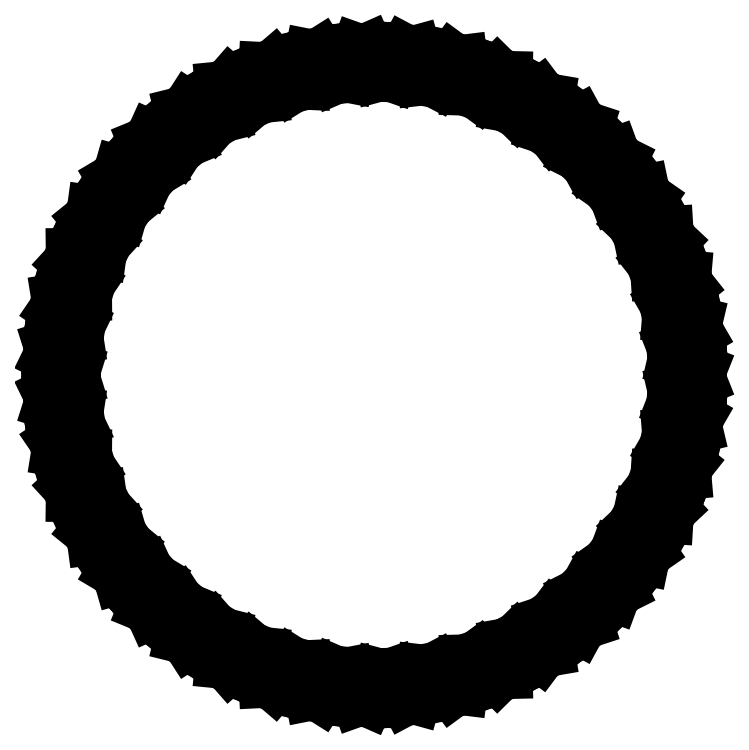
<metadata>
{"format":"dxf","ext":"dxf","renderer":"ezdxf+matplotlib","layout":"modelspace","background":"white","min_lineweight":24,"dpi":150}
</metadata>
<code>
0
SECTION
2
ENTITIES
0
LINE
8
Layer_1
10
9.768
20
0.4869
30
0
11
10.25
21
0.3749
31
0
0
LINE
8
Layer_1
10
10.25
20
0.3749
30
0
11
10.73
21
0.1828
31
0
0
LINE
8
Layer_1
10
10.73
20
0.1828
30
0
11
10.73
21
-0.1828
31
0
0
LINE
8
Layer_1
10
10.73
20
-0.1828
30
0
11
10.25
21
-0.3749
31
0
0
LINE
8
Layer_1
10
10.25
20
-0.3749
30
0
11
9.768
21
-0.4869
31
0
0
LINE
8
Layer_1
10
9.768
20
-0.4869
30
0
11
9.735
21
-0.9416
31
0
0
LINE
8
Layer_1
10
9.735
20
-0.9416
30
0
11
10.2
21
-1.123
31
0
0
LINE
8
Layer_1
10
10.2
20
-1.123
30
0
11
10.65
21
-1.383
31
0
0
LINE
8
Layer_1
10
10.65
20
-1.383
30
0
11
10.59
21
-1.745
31
0
0
LINE
8
Layer_1
10
10.59
20
-1.745
30
0
11
10.09
21
-1.865
31
0
0
LINE
8
Layer_1
10
10.09
20
-1.865
30
0
11
9.593
21
-1.905
31
0
0
LINE
8
Layer_1
10
9.593
20
-1.905
30
0
11
9.494
21
-2.35
31
0
0
LINE
8
Layer_1
10
9.494
20
-2.35
30
0
11
9.924
21
-2.596
31
0
0
LINE
8
Layer_1
10
9.924
20
-2.596
30
0
11
10.33
21
-2.92
31
0
0
LINE
8
Layer_1
10
10.33
20
-2.92
30
0
11
10.23
21
-3.27
31
0
0
LINE
8
Layer_1
10
10.23
20
-3.27
30
0
11
9.708
21
-3.315
31
0
0
LINE
8
Layer_1
10
9.708
20
-3.315
30
0
11
9.213
21
-3.283
31
0
0
LINE
8
Layer_1
10
9.213
20
-3.283
30
0
11
9.051
21
-3.709
31
0
0
LINE
8
Layer_1
10
9.051
20
-3.709
30
0
11
9.44
21
-4.015
31
0
0
LINE
8
Layer_1
10
9.44
20
-4.015
30
0
11
9.796
21
-4.394
31
0
0
LINE
8
Layer_1
10
9.796
20
-4.394
30
0
11
9.641
21
-4.725
31
0
0
LINE
8
Layer_1
10
9.641
20
-4.725
30
0
11
9.122
21
-4.694
31
0
0
LINE
8
Layer_1
10
9.122
20
-4.694
30
0
11
8.637
21
-4.59
31
0
0
LINE
8
Layer_1
10
8.637
20
-4.59
30
0
11
8.414
21
-4.988
31
0
0
LINE
8
Layer_1
10
8.414
20
-4.988
30
0
11
8.755
21
-5.348
31
0
0
LINE
8
Layer_1
10
8.755
20
-5.348
30
0
11
9.052
21
-5.774
31
0
0
LINE
8
Layer_1
10
9.052
20
-5.774
30
0
11
8.85
21
-6.079
31
0
0
LINE
8
Layer_1
10
8.85
20
-6.079
30
0
11
8.341
21
-5.973
31
0
0
LINE
8
Layer_1
10
8.341
20
-5.973
30
0
11
7.877
21
-5.8
31
0
0
LINE
8
Layer_1
10
7.877
20
-5.8
30
0
11
7.598
21
-6.161
31
0
0
LINE
8
Layer_1
10
7.598
20
-6.161
30
0
11
7.883
21
-6.567
31
0
0
LINE
8
Layer_1
10
7.883
20
-6.567
30
0
11
8.114
21
-7.032
31
0
0
LINE
8
Layer_1
10
8.114
20
-7.032
30
0
11
7.87
21
-7.304
31
0
0
LINE
8
Layer_1
10
7.87
20
-7.304
30
0
11
7.383
21
-7.125
31
0
0
LINE
8
Layer_1
10
7.383
20
-7.125
30
0
11
6.948
21
-6.886
31
0
0
LINE
8
Layer_1
10
6.948
20
-6.886
30
0
11
6.62
21
-7.203
31
0
0
LINE
8
Layer_1
10
6.62
20
-7.203
30
0
11
6.843
21
-7.645
31
0
0
LINE
8
Layer_1
10
6.843
20
-7.645
30
0
11
7.004
21
-8.139
31
0
0
LINE
8
Layer_1
10
7.004
20
-8.139
30
0
11
6.723
21
-8.373
31
0
0
LINE
8
Layer_1
10
6.723
20
-8.373
30
0
11
6.266
21
-8.125
31
0
0
LINE
8
Layer_1
10
6.266
20
-8.125
30
0
11
5.871
21
-7.826
31
0
0
LINE
8
Layer_1
10
5.871
20
-7.826
30
0
11
5.501
21
-8.091
31
0
0
LINE
8
Layer_1
10
5.501
20
-8.091
30
0
11
5.657
21
-8.561
31
0
0
LINE
8
Layer_1
10
5.657
20
-8.561
30
0
11
5.744
21
-9.074
31
0
0
LINE
8
Layer_1
10
5.744
20
-9.074
30
0
11
5.432
21
-9.264
31
0
0
LINE
8
Layer_1
10
5.432
20
-9.264
30
0
11
5.016
21
-8.952
31
0
0
LINE
8
Layer_1
10
5.016
20
-8.952
30
0
11
4.669
21
-8.598
31
0
0
LINE
8
Layer_1
10
4.669
20
-8.598
30
0
11
4.264
21
-8.807
31
0
0
LINE
8
Layer_1
10
4.264
20
-8.807
30
0
11
4.35
21
-9.295
31
0
0
LINE
8
Layer_1
10
4.35
20
-9.295
30
0
11
4.362
21
-9.814
31
0
0
LINE
8
Layer_1
10
4.362
20
-9.814
30
0
11
4.025
21
-9.957
31
0
0
LINE
8
Layer_1
10
4.025
20
-9.957
30
0
11
3.659
21
-9.588
31
0
0
LINE
8
Layer_1
10
3.659
20
-9.588
30
0
11
3.368
21
-9.188
31
0
0
LINE
8
Layer_1
10
3.368
20
-9.188
30
0
11
2.936
21
-9.335
31
0
0
LINE
8
Layer_1
10
2.936
20
-9.335
30
0
11
2.95
21
-9.83
31
0
0
LINE
8
Layer_1
10
2.95
20
-9.83
30
0
11
2.886
21
-10.35
31
0
0
LINE
8
Layer_1
10
2.886
20
-10.35
30
0
11
2.532
21
-10.44
31
0
0
LINE
8
Layer_1
10
2.532
20
-10.44
30
0
11
2.224
21
-10.02
31
0
0
LINE
8
Layer_1
10
2.224
20
-10.02
30
0
11
1.994
21
-9.581
31
0
0
LINE
8
Layer_1
10
1.994
20
-9.581
30
0
11
1.546
21
-9.664
31
0
0
LINE
8
Layer_1
10
1.546
20
-9.664
30
0
11
1.487
21
-10.16
31
0
0
LINE
8
Layer_1
10
1.487
20
-10.16
30
0
11
1.349
21
-10.66
31
0
0
LINE
8
Layer_1
10
1.349
20
-10.66
30
0
11
0.9854
21
-10.7
31
0
0
LINE
8
Layer_1
10
0.9854
20
-10.7
30
0
11
0.7417
21
-10.24
31
0
0
LINE
8
Layer_1
10
0.7417
20
-10.24
30
0
11
0.5775
21
-9.771
31
0
0
LINE
8
Layer_1
10
0.5775
20
-9.771
30
0
11
0.1219
21
-9.787
31
0
0
LINE
8
Layer_1
10
0.1219
20
-9.787
30
0
11
-0.007655
21
-10.27
31
0
0
LINE
8
Layer_1
10
-0.007655
20
-10.27
30
0
11
-0.2173
21
-10.74
31
0
0
LINE
8
Layer_1
10
-0.2173
20
-10.74
30
0
11
-0.5826
21
-10.73
31
0
0
LINE
8
Layer_1
10
-0.5826
20
-10.73
30
0
11
-0.757
21
-10.24
31
0
0
LINE
8
Layer_1
10
-0.757
20
-10.24
30
0
11
-0.8513
21
-9.752
31
0
0
LINE
8
Layer_1
10
-0.8513
20
-9.752
30
0
11
-1.304
21
-9.702
31
0
0
LINE
8
Layer_1
10
-1.304
20
-9.702
30
0
11
-1.502
21
-10.16
31
0
0
LINE
8
Layer_1
10
-1.502
20
-10.16
30
0
11
-1.779
21
-10.6
31
0
0
LINE
8
Layer_1
10
-1.779
20
-10.6
30
0
11
-2.138
21
-10.53
31
0
0
LINE
8
Layer_1
10
-2.138
20
-10.53
30
0
11
-2.24
21
-10.02
31
0
0
LINE
8
Layer_1
10
-2.24
20
-10.02
30
0
11
-2.262
21
-9.525
31
0
0
LINE
8
Layer_1
10
-2.262
20
-9.525
30
0
11
-2.703
21
-9.41
31
0
0
LINE
8
Layer_1
10
-2.703
20
-9.41
30
0
11
-2.965
21
-9.83
31
0
0
LINE
8
Layer_1
10
-2.965
20
-9.83
30
0
11
-3.303
21
-10.23
31
0
0
LINE
8
Layer_1
10
-3.303
20
-10.23
30
0
11
-3.649
21
-10.11
31
0
0
LINE
8
Layer_1
10
-3.649
20
-10.11
30
0
11
-3.675
21
-9.588
31
0
0
LINE
8
Layer_1
10
-3.675
20
-9.588
30
0
11
-3.625
21
-9.095
31
0
0
LINE
8
Layer_1
10
-3.625
20
-9.095
30
0
11
-4.045
21
-8.917
31
0
0
LINE
8
Layer_1
10
-4.045
20
-8.917
30
0
11
-4.365
21
-9.295
31
0
0
LINE
8
Layer_1
10
-4.365
20
-9.295
30
0
11
-4.757
21
-9.636
31
0
0
LINE
8
Layer_1
10
-4.757
20
-9.636
30
0
11
-5.082
21
-9.469
31
0
0
LINE
8
Layer_1
10
-5.082
20
-9.469
30
0
11
-5.032
21
-8.952
31
0
0
LINE
8
Layer_1
10
-5.032
20
-8.952
30
0
11
-4.911
21
-8.471
31
0
0
LINE
8
Layer_1
10
-4.911
20
-8.471
30
0
11
-5.3
21
-8.234
31
0
0
LINE
8
Layer_1
10
-5.3
20
-8.234
30
0
11
-5.672
21
-8.561
31
0
0
LINE
8
Layer_1
10
-5.672
20
-8.561
30
0
11
-6.109
21
-8.842
31
0
0
LINE
8
Layer_1
10
-6.109
20
-8.842
30
0
11
-6.406
21
-8.63
31
0
0
LINE
8
Layer_1
10
-6.406
20
-8.63
30
0
11
-6.282
21
-8.125
31
0
0
LINE
8
Layer_1
10
-6.282
20
-8.125
30
0
11
-6.092
21
-7.667
31
0
0
LINE
8
Layer_1
10
-6.092
20
-7.667
30
0
11
-6.442
21
-7.376
31
0
0
LINE
8
Layer_1
10
-6.442
20
-7.376
30
0
11
-6.858
21
-7.645
31
0
0
LINE
8
Layer_1
10
-6.858
20
-7.645
30
0
11
-7.331
21
-7.86
31
0
0
LINE
8
Layer_1
10
-7.331
20
-7.86
30
0
11
-7.595
21
-7.606
31
0
0
LINE
8
Layer_1
10
-7.595
20
-7.606
30
0
11
-7.398
21
-7.125
31
0
0
LINE
8
Layer_1
10
-7.398
20
-7.125
30
0
11
-7.143
21
-6.7
31
0
0
LINE
8
Layer_1
10
-7.143
20
-6.7
30
0
11
-7.448
21
-6.36
31
0
0
LINE
8
Layer_1
10
-7.448
20
-6.36
30
0
11
-7.898
21
-6.567
31
0
0
LINE
8
Layer_1
10
-7.898
20
-6.567
30
0
11
-8.398
21
-6.71
31
0
0
LINE
8
Layer_1
10
-8.398
20
-6.71
30
0
11
-8.621
21
-6.42
31
0
0
LINE
8
Layer_1
10
-8.621
20
-6.42
30
0
11
-8.356
21
-5.973
31
0
0
LINE
8
Layer_1
10
-8.356
20
-5.973
30
0
11
-8.043
21
-5.589
31
0
0
LINE
8
Layer_1
10
-8.043
20
-5.589
30
0
11
-8.294
21
-5.209
31
0
0
LINE
8
Layer_1
10
-8.294
20
-5.209
30
0
11
-8.77
21
-5.348
31
0
0
LINE
8
Layer_1
10
-8.77
20
-5.348
30
0
11
-9.285
21
-5.416
31
0
0
LINE
8
Layer_1
10
-9.285
20
-5.416
30
0
11
-9.464
21
-5.098
31
0
0
LINE
8
Layer_1
10
-9.464
20
-5.098
30
0
11
-9.137
21
-4.694
31
0
0
LINE
8
Layer_1
10
-9.137
20
-4.694
30
0
11
-8.771
21
-4.36
31
0
0
LINE
8
Layer_1
10
-8.771
20
-4.36
30
0
11
-8.965
21
-3.947
31
0
0
LINE
8
Layer_1
10
-8.965
20
-3.947
30
0
11
-9.455
21
-4.015
31
0
0
LINE
8
Layer_1
10
-9.455
20
-4.015
30
0
11
-9.975
21
-4.008
31
0
0
LINE
8
Layer_1
10
-9.975
20
-4.008
30
0
11
-10.11
21
-3.666
31
0
0
LINE
8
Layer_1
10
-10.11
20
-3.666
30
0
11
-9.723
21
-3.315
31
0
0
LINE
8
Layer_1
10
-9.723
20
-3.315
30
0
11
-9.312
21
-3.037
31
0
0
LINE
8
Layer_1
10
-9.312
20
-3.037
30
0
11
-9.444
21
-2.601
31
0
0
LINE
8
Layer_1
10
-9.444
20
-2.601
30
0
11
-9.939
21
-2.596
31
0
0
LINE
8
Layer_1
10
-9.939
20
-2.596
30
0
11
-10.45
21
-2.514
31
0
0
LINE
8
Layer_1
10
-10.45
20
-2.514
30
0
11
-10.53
21
-2.157
31
0
0
LINE
8
Layer_1
10
-10.53
20
-2.157
30
0
11
-10.1
21
-1.865
31
0
0
LINE
8
Layer_1
10
-10.1
20
-1.865
30
0
11
-9.656
21
-1.65
31
0
0
LINE
8
Layer_1
10
-9.656
20
-1.65
30
0
11
-9.722
21
-1.199
31
0
0
LINE
8
Layer_1
10
-9.722
20
-1.199
30
0
11
-10.21
21
-1.123
31
0
0
LINE
8
Layer_1
10
-10.21
20
-1.123
30
0
11
-10.71
21
-0.9664
31
0
0
LINE
8
Layer_1
10
-10.71
20
-0.9664
30
0
11
-10.73
21
-0.6018
31
0
0
LINE
8
Layer_1
10
-10.73
20
-0.6018
30
0
11
-10.27
21
-0.3749
31
0
0
LINE
8
Layer_1
10
-10.27
20
-0.3749
30
0
11
-9.793
21
-0.228
31
0
0
LINE
8
Layer_1
10
-9.793
20
-0.228
30
0
11
-9.793
21
0.228
31
0
0
LINE
8
Layer_1
10
-9.793
20
0.228
30
0
11
-10.27
21
0.3749
31
0
0
LINE
8
Layer_1
10
-10.27
20
0.3749
30
0
11
-10.73
21
0.6018
31
0
0
LINE
8
Layer_1
10
-10.73
20
0.6018
30
0
11
-10.71
21
0.9664
31
0
0
LINE
8
Layer_1
10
-10.71
20
0.9664
30
0
11
-10.21
21
1.123
31
0
0
LINE
8
Layer_1
10
-10.21
20
1.123
30
0
11
-9.722
21
1.199
31
0
0
LINE
8
Layer_1
10
-9.722
20
1.199
30
0
11
-9.656
21
1.65
31
0
0
LINE
8
Layer_1
10
-9.656
20
1.65
30
0
11
-10.1
21
1.865
31
0
0
LINE
8
Layer_1
10
-10.1
20
1.865
30
0
11
-10.53
21
2.157
31
0
0
LINE
8
Layer_1
10
-10.53
20
2.157
30
0
11
-10.45
21
2.514
31
0
0
LINE
8
Layer_1
10
-10.45
20
2.514
30
0
11
-9.939
21
2.596
31
0
0
LINE
8
Layer_1
10
-9.939
20
2.596
30
0
11
-9.444
21
2.601
31
0
0
LINE
8
Layer_1
10
-9.444
20
2.601
30
0
11
-9.312
21
3.037
31
0
0
LINE
8
Layer_1
10
-9.312
20
3.037
30
0
11
-9.723
21
3.315
31
0
0
LINE
8
Layer_1
10
-9.723
20
3.315
30
0
11
-10.11
21
3.666
31
0
0
LINE
8
Layer_1
10
-10.11
20
3.666
30
0
11
-9.975
21
4.008
31
0
0
LINE
8
Layer_1
10
-9.975
20
4.008
30
0
11
-9.455
21
4.015
31
0
0
LINE
8
Layer_1
10
-9.455
20
4.015
30
0
11
-8.965
21
3.947
31
0
0
LINE
8
Layer_1
10
-8.965
20
3.947
30
0
11
-8.771
21
4.36
31
0
0
LINE
8
Layer_1
10
-8.771
20
4.36
30
0
11
-9.137
21
4.694
31
0
0
LINE
8
Layer_1
10
-9.137
20
4.694
30
0
11
-9.464
21
5.098
31
0
0
LINE
8
Layer_1
10
-9.464
20
5.098
30
0
11
-9.285
21
5.416
31
0
0
LINE
8
Layer_1
10
-9.285
20
5.416
30
0
11
-8.77
21
5.348
31
0
0
LINE
8
Layer_1
10
-8.77
20
5.348
30
0
11
-8.294
21
5.209
31
0
0
LINE
8
Layer_1
10
-8.294
20
5.209
30
0
11
-8.043
21
5.589
31
0
0
LINE
8
Layer_1
10
-8.043
20
5.589
30
0
11
-8.356
21
5.973
31
0
0
LINE
8
Layer_1
10
-8.356
20
5.973
30
0
11
-8.621
21
6.42
31
0
0
LINE
8
Layer_1
10
-8.621
20
6.42
30
0
11
-8.398
21
6.71
31
0
0
LINE
8
Layer_1
10
-8.398
20
6.71
30
0
11
-7.898
21
6.567
31
0
0
LINE
8
Layer_1
10
-7.898
20
6.567
30
0
11
-7.448
21
6.36
31
0
0
LINE
8
Layer_1
10
-7.448
20
6.36
30
0
11
-7.143
21
6.7
31
0
0
LINE
8
Layer_1
10
-7.143
20
6.7
30
0
11
-7.398
21
7.125
31
0
0
LINE
8
Layer_1
10
-7.398
20
7.125
30
0
11
-7.595
21
7.606
31
0
0
LINE
8
Layer_1
10
-7.595
20
7.606
30
0
11
-7.331
21
7.86
31
0
0
LINE
8
Layer_1
10
-7.331
20
7.86
30
0
11
-6.858
21
7.645
31
0
0
LINE
8
Layer_1
10
-6.858
20
7.645
30
0
11
-6.442
21
7.376
31
0
0
LINE
8
Layer_1
10
-6.442
20
7.376
30
0
11
-6.092
21
7.667
31
0
0
LINE
8
Layer_1
10
-6.092
20
7.667
30
0
11
-6.282
21
8.125
31
0
0
LINE
8
Layer_1
10
-6.282
20
8.125
30
0
11
-6.406
21
8.63
31
0
0
LINE
8
Layer_1
10
-6.406
20
8.63
30
0
11
-6.109
21
8.842
31
0
0
LINE
8
Layer_1
10
-6.109
20
8.842
30
0
11
-5.672
21
8.561
31
0
0
LINE
8
Layer_1
10
-5.672
20
8.561
30
0
11
-5.3
21
8.234
31
0
0
LINE
8
Layer_1
10
-5.3
20
8.234
30
0
11
-4.911
21
8.471
31
0
0
LINE
8
Layer_1
10
-4.911
20
8.471
30
0
11
-5.032
21
8.952
31
0
0
LINE
8
Layer_1
10
-5.032
20
8.952
30
0
11
-5.082
21
9.469
31
0
0
LINE
8
Layer_1
10
-5.082
20
9.469
30
0
11
-4.757
21
9.636
31
0
0
LINE
8
Layer_1
10
-4.757
20
9.636
30
0
11
-4.365
21
9.295
31
0
0
LINE
8
Layer_1
10
-4.365
20
9.295
30
0
11
-4.045
21
8.917
31
0
0
LINE
8
Layer_1
10
-4.045
20
8.917
30
0
11
-3.625
21
9.095
31
0
0
LINE
8
Layer_1
10
-3.625
20
9.095
30
0
11
-3.675
21
9.588
31
0
0
LINE
8
Layer_1
10
-3.675
20
9.588
30
0
11
-3.649
21
10.11
31
0
0
LINE
8
Layer_1
10
-3.649
20
10.11
30
0
11
-3.303
21
10.23
31
0
0
LINE
8
Layer_1
10
-3.303
20
10.23
30
0
11
-2.965
21
9.83
31
0
0
LINE
8
Layer_1
10
-2.965
20
9.83
30
0
11
-2.703
21
9.41
31
0
0
LINE
8
Layer_1
10
-2.703
20
9.41
30
0
11
-2.262
21
9.525
31
0
0
LINE
8
Layer_1
10
-2.262
20
9.525
30
0
11
-2.24
21
10.02
31
0
0
LINE
8
Layer_1
10
-2.24
20
10.02
30
0
11
-2.138
21
10.53
31
0
0
LINE
8
Layer_1
10
-2.138
20
10.53
30
0
11
-1.779
21
10.6
31
0
0
LINE
8
Layer_1
10
-1.779
20
10.6
30
0
11
-1.502
21
10.16
31
0
0
LINE
8
Layer_1
10
-1.502
20
10.16
30
0
11
-1.304
21
9.702
31
0
0
LINE
8
Layer_1
10
-1.304
20
9.702
30
0
11
-0.8513
21
9.752
31
0
0
LINE
8
Layer_1
10
-0.8513
20
9.752
30
0
11
-0.757
21
10.24
31
0
0
LINE
8
Layer_1
10
-0.757
20
10.24
30
0
11
-0.5826
21
10.73
31
0
0
LINE
8
Layer_1
10
-0.5826
20
10.73
30
0
11
-0.2173
21
10.74
31
0
0
LINE
8
Layer_1
10
-0.2173
20
10.74
30
0
11
-0.007655
21
10.27
31
0
0
LINE
8
Layer_1
10
-0.007655
20
10.27
30
0
11
0.1219
21
9.787
31
0
0
LINE
8
Layer_1
10
0.1219
20
9.787
30
0
11
0.5775
21
9.771
31
0
0
LINE
8
Layer_1
10
0.5775
20
9.771
30
0
11
0.7417
21
10.24
31
0
0
LINE
8
Layer_1
10
0.7417
20
10.24
30
0
11
0.9854
21
10.7
31
0
0
LINE
8
Layer_1
10
0.9854
20
10.7
30
0
11
1.349
21
10.66
31
0
0
LINE
8
Layer_1
10
1.349
20
10.66
30
0
11
1.487
21
10.16
31
0
0
LINE
8
Layer_1
10
1.487
20
10.16
30
0
11
1.546
21
9.664
31
0
0
LINE
8
Layer_1
10
1.546
20
9.664
30
0
11
1.994
21
9.581
31
0
0
LINE
8
Layer_1
10
1.994
20
9.581
30
0
11
2.224
21
10.02
31
0
0
LINE
8
Layer_1
10
2.224
20
10.02
30
0
11
2.532
21
10.44
31
0
0
LINE
8
Layer_1
10
2.532
20
10.44
30
0
11
2.886
21
10.35
31
0
0
LINE
8
Layer_1
10
2.886
20
10.35
30
0
11
2.95
21
9.83
31
0
0
LINE
8
Layer_1
10
2.95
20
9.83
30
0
11
2.936
21
9.335
31
0
0
LINE
8
Layer_1
10
2.936
20
9.335
30
0
11
3.368
21
9.188
31
0
0
LINE
8
Layer_1
10
3.368
20
9.188
30
0
11
3.659
21
9.588
31
0
0
LINE
8
Layer_1
10
3.659
20
9.588
30
0
11
4.025
21
9.957
31
0
0
LINE
8
Layer_1
10
4.025
20
9.957
30
0
11
4.362
21
9.814
31
0
0
LINE
8
Layer_1
10
4.362
20
9.814
30
0
11
4.35
21
9.295
31
0
0
LINE
8
Layer_1
10
4.35
20
9.295
30
0
11
4.264
21
8.807
31
0
0
LINE
8
Layer_1
10
4.264
20
8.807
30
0
11
4.669
21
8.598
31
0
0
LINE
8
Layer_1
10
4.669
20
8.598
30
0
11
5.016
21
8.952
31
0
0
LINE
8
Layer_1
10
5.016
20
8.952
30
0
11
5.432
21
9.264
31
0
0
LINE
8
Layer_1
10
5.432
20
9.264
30
0
11
5.744
21
9.074
31
0
0
LINE
8
Layer_1
10
5.744
20
9.074
30
0
11
5.657
21
8.561
31
0
0
LINE
8
Layer_1
10
5.657
20
8.561
30
0
11
5.501
21
8.091
31
0
0
LINE
8
Layer_1
10
5.501
20
8.091
30
0
11
5.871
21
7.826
31
0
0
LINE
8
Layer_1
10
5.871
20
7.826
30
0
11
6.266
21
8.125
31
0
0
LINE
8
Layer_1
10
6.266
20
8.125
30
0
11
6.723
21
8.373
31
0
0
LINE
8
Layer_1
10
6.723
20
8.373
30
0
11
7.004
21
8.139
31
0
0
LINE
8
Layer_1
10
7.004
20
8.139
30
0
11
6.843
21
7.645
31
0
0
LINE
8
Layer_1
10
6.843
20
7.645
30
0
11
6.62
21
7.203
31
0
0
LINE
8
Layer_1
10
6.62
20
7.203
30
0
11
6.948
21
6.886
31
0
0
LINE
8
Layer_1
10
6.948
20
6.886
30
0
11
7.383
21
7.125
31
0
0
LINE
8
Layer_1
10
7.383
20
7.125
30
0
11
7.87
21
7.304
31
0
0
LINE
8
Layer_1
10
7.87
20
7.304
30
0
11
8.114
21
7.032
31
0
0
LINE
8
Layer_1
10
8.114
20
7.032
30
0
11
7.883
21
6.567
31
0
0
LINE
8
Layer_1
10
7.883
20
6.567
30
0
11
7.598
21
6.161
31
0
0
LINE
8
Layer_1
10
7.598
20
6.161
30
0
11
7.877
21
5.8
31
0
0
LINE
8
Layer_1
10
7.877
20
5.8
30
0
11
8.341
21
5.973
31
0
0
LINE
8
Layer_1
10
8.341
20
5.973
30
0
11
8.85
21
6.079
31
0
0
LINE
8
Layer_1
10
8.85
20
6.079
30
0
11
9.052
21
5.774
31
0
0
LINE
8
Layer_1
10
9.052
20
5.774
30
0
11
8.755
21
5.348
31
0
0
LINE
8
Layer_1
10
8.755
20
5.348
30
0
11
8.414
21
4.988
31
0
0
LINE
8
Layer_1
10
8.414
20
4.988
30
0
11
8.637
21
4.59
31
0
0
LINE
8
Layer_1
10
8.637
20
4.59
30
0
11
9.122
21
4.694
31
0
0
LINE
8
Layer_1
10
9.122
20
4.694
30
0
11
9.641
21
4.725
31
0
0
LINE
8
Layer_1
10
9.641
20
4.725
30
0
11
9.796
21
4.394
31
0
0
LINE
8
Layer_1
10
9.796
20
4.394
30
0
11
9.44
21
4.015
31
0
0
LINE
8
Layer_1
10
9.44
20
4.015
30
0
11
9.051
21
3.709
31
0
0
LINE
8
Layer_1
10
9.051
20
3.709
30
0
11
9.213
21
3.283
31
0
0
LINE
8
Layer_1
10
9.213
20
3.283
30
0
11
9.708
21
3.315
31
0
0
LINE
8
Layer_1
10
9.708
20
3.315
30
0
11
10.23
21
3.27
31
0
0
LINE
8
Layer_1
10
10.23
20
3.27
30
0
11
10.33
21
2.92
31
0
0
LINE
8
Layer_1
10
10.33
20
2.92
30
0
11
9.924
21
2.596
31
0
0
LINE
8
Layer_1
10
9.924
20
2.596
30
0
11
9.494
21
2.35
31
0
0
LINE
8
Layer_1
10
9.494
20
2.35
30
0
11
9.593
21
1.905
31
0
0
LINE
8
Layer_1
10
9.593
20
1.905
30
0
11
10.09
21
1.865
31
0
0
LINE
8
Layer_1
10
10.09
20
1.865
30
0
11
10.59
21
1.745
31
0
0
LINE
8
Layer_1
10
10.59
20
1.745
30
0
11
10.65
21
1.383
31
0
0
LINE
8
Layer_1
10
10.65
20
1.383
30
0
11
10.2
21
1.123
31
0
0
LINE
8
Layer_1
10
10.2
20
1.123
30
0
11
9.735
21
0.9416
31
0
0
LINE
8
Layer_1
10
9.735
20
0.9416
30
0
11
9.768
21
0.4869
31
0
0
ENDSEC
0
EOF

</code>
